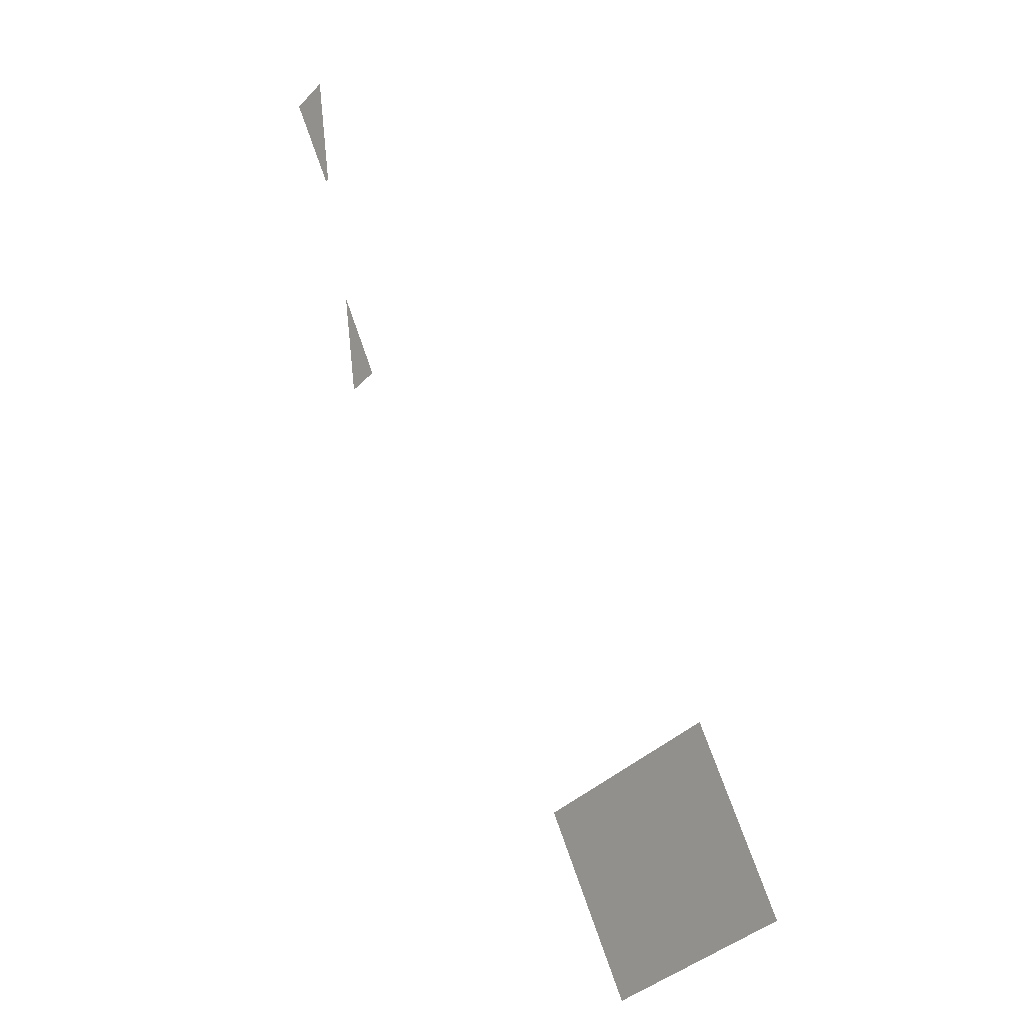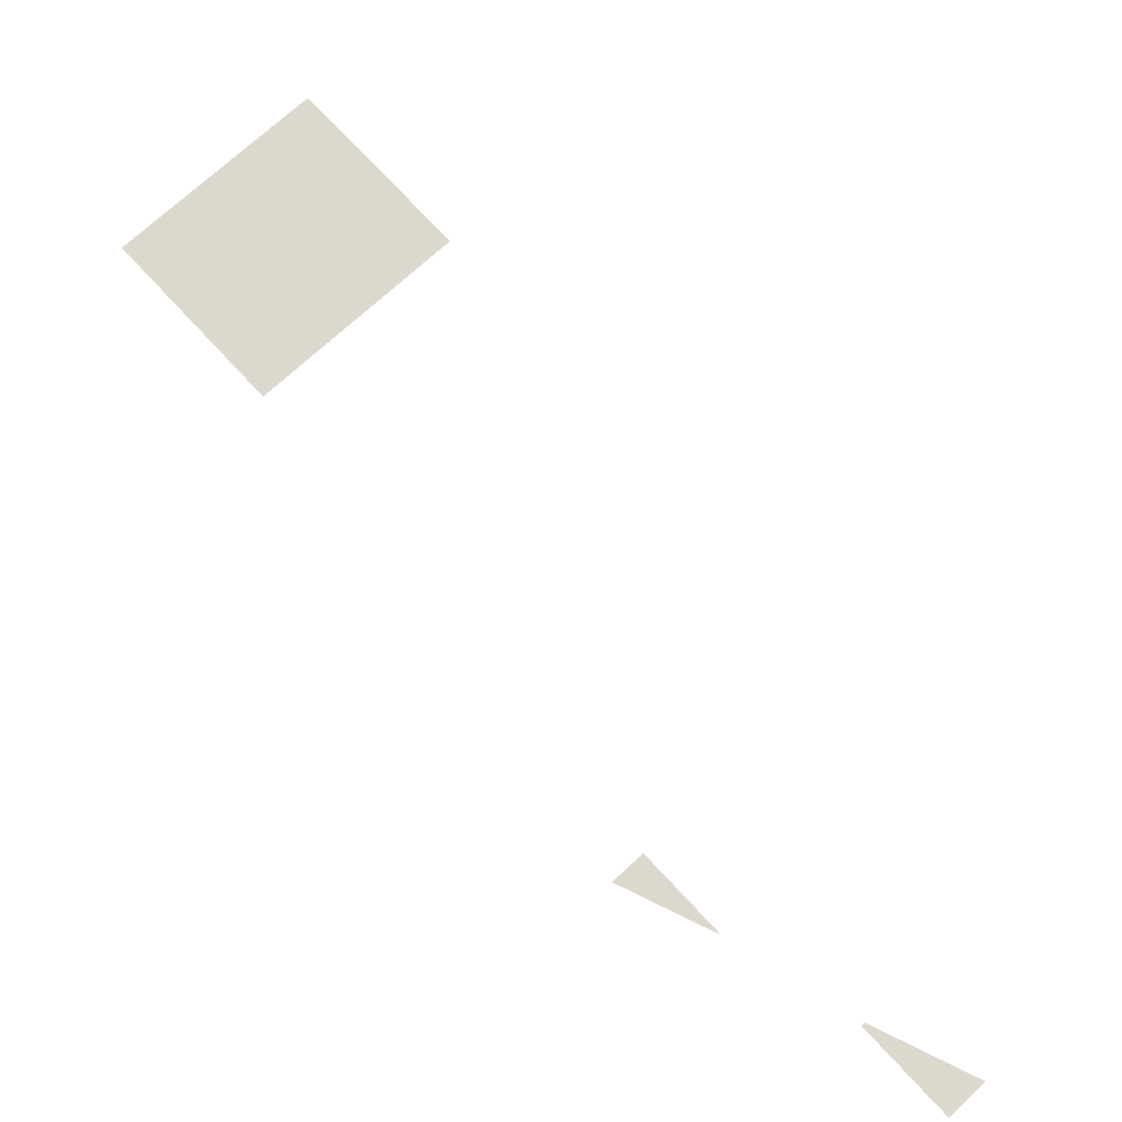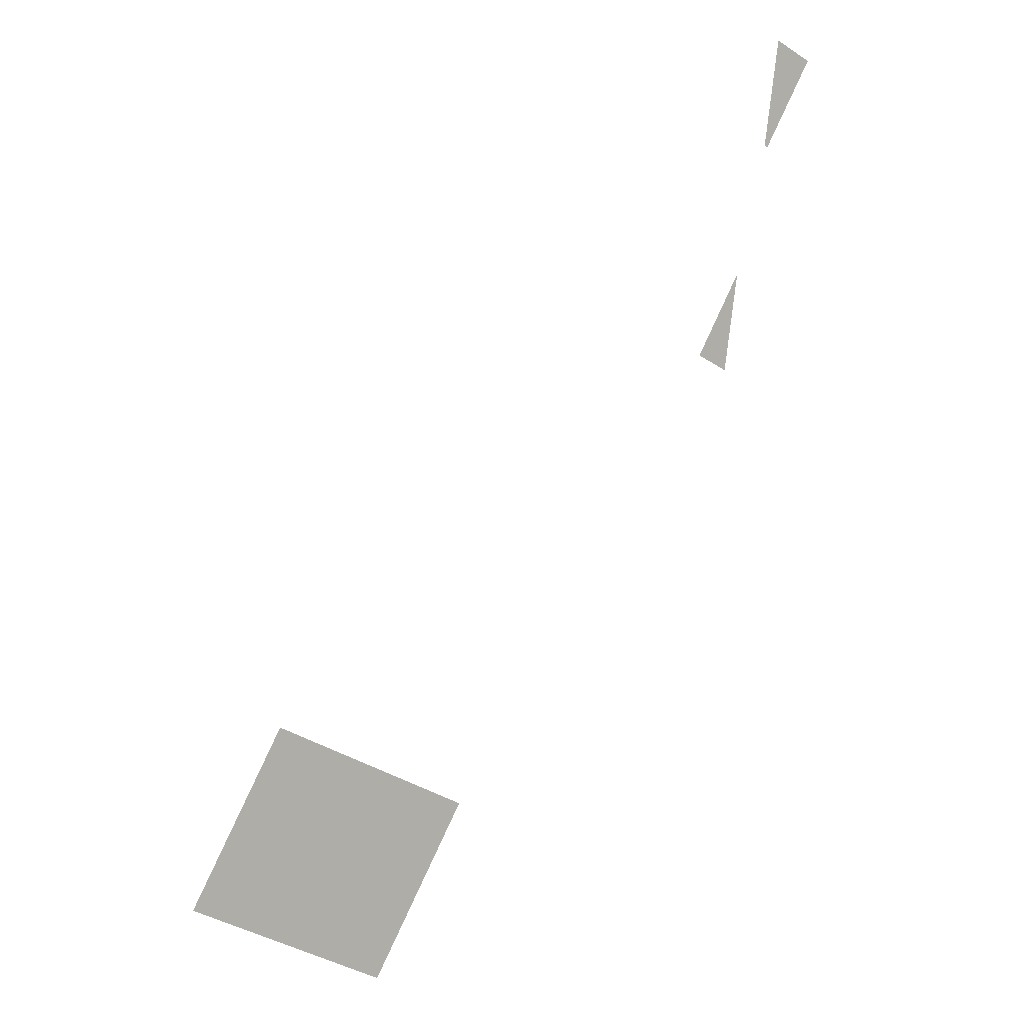
<metadata>
{"format":"obj","ext":"obj","renderer":"f3d","projection":"perspective","resolution":1024,"background":"white","views":[{"elev":1.3,"azim":47.0,"up":"+Z"},{"elev":72.2,"azim":-71.5,"up":"+Y"},{"elev":10.8,"azim":152.1,"up":"+Z"}]}
</metadata>
<code>
v -38.85 0 -170.3
v -3.293 0 -234.9
v -150 0 -315.6
v -185.5 0 -251
v -74.4 0 -105.7
v -38.85 0 -170.3
v -185.5 0 -251
v -221.1 0 -186.4
f 1 2 3 4
f 5 6 7 8
v -497.4 0 352.1
v -502.8 0 392.4
v -531.1 0 376.8
v -512.8 0 343.5
v -491.9 0 311.7
v -497.4 0 352.1
v -512.8 0 343.5
v -494.5 0 310.3
f 9 10 11 12
f 13 14 15 16
v -458.1 0 135.9
v -468.4 0 211.6
v -451.3 0 180.3
v -451.3 0 180.3
v -434.3 0 149
v -458.1 0 135.9
f 17 18 19
f 20 21 22

</code>
